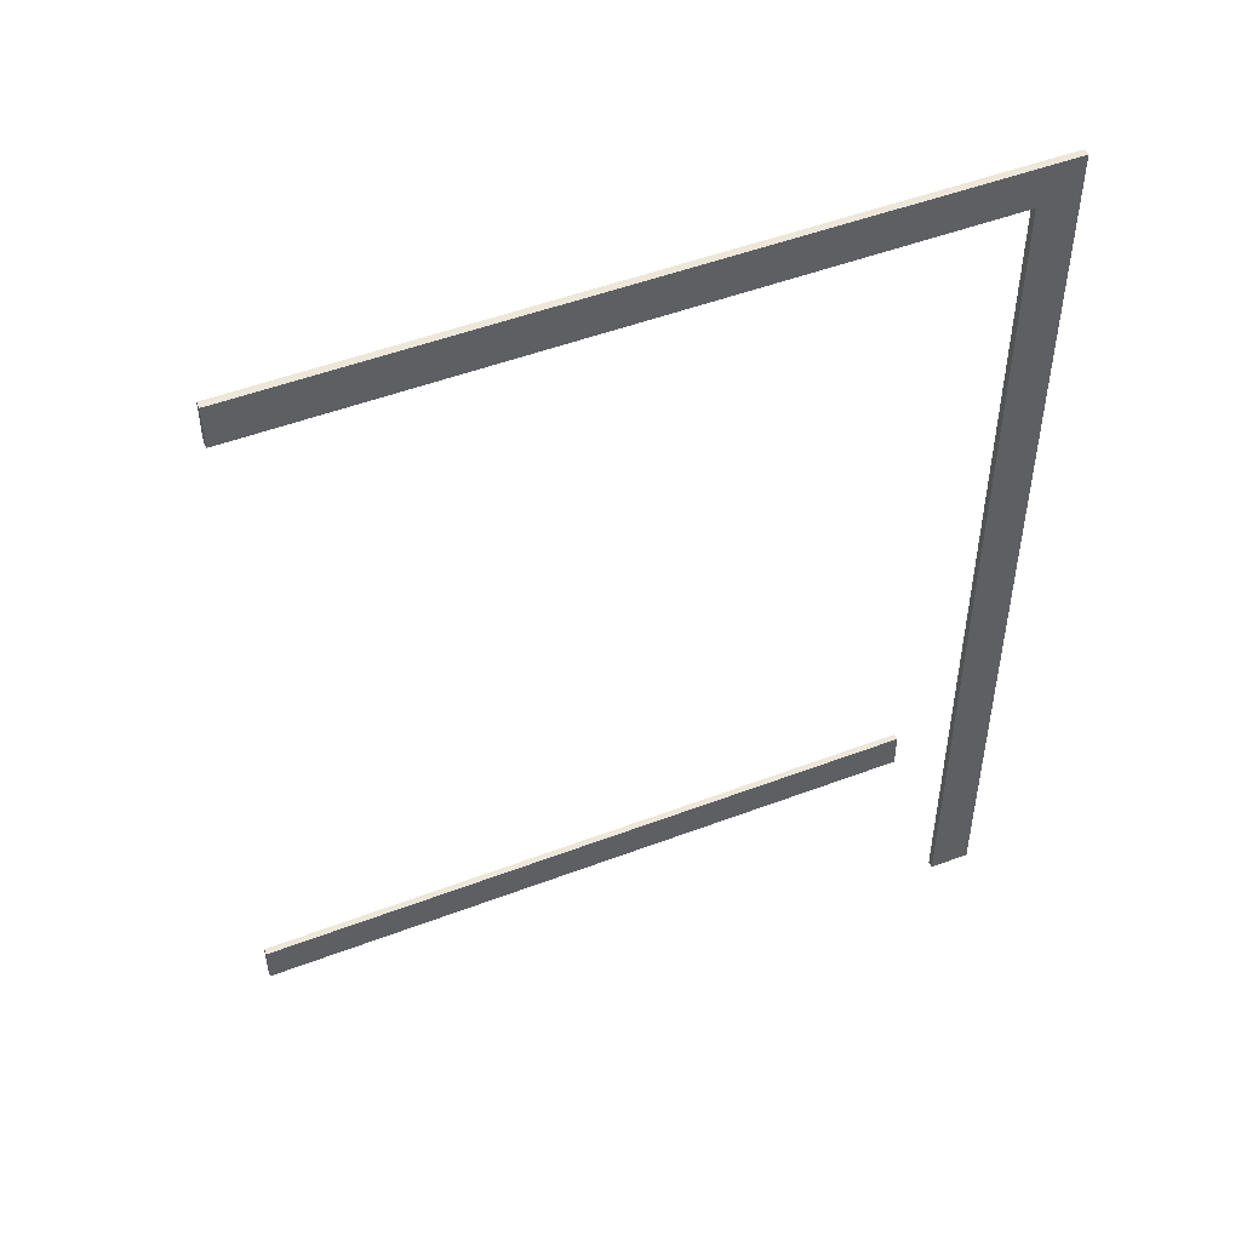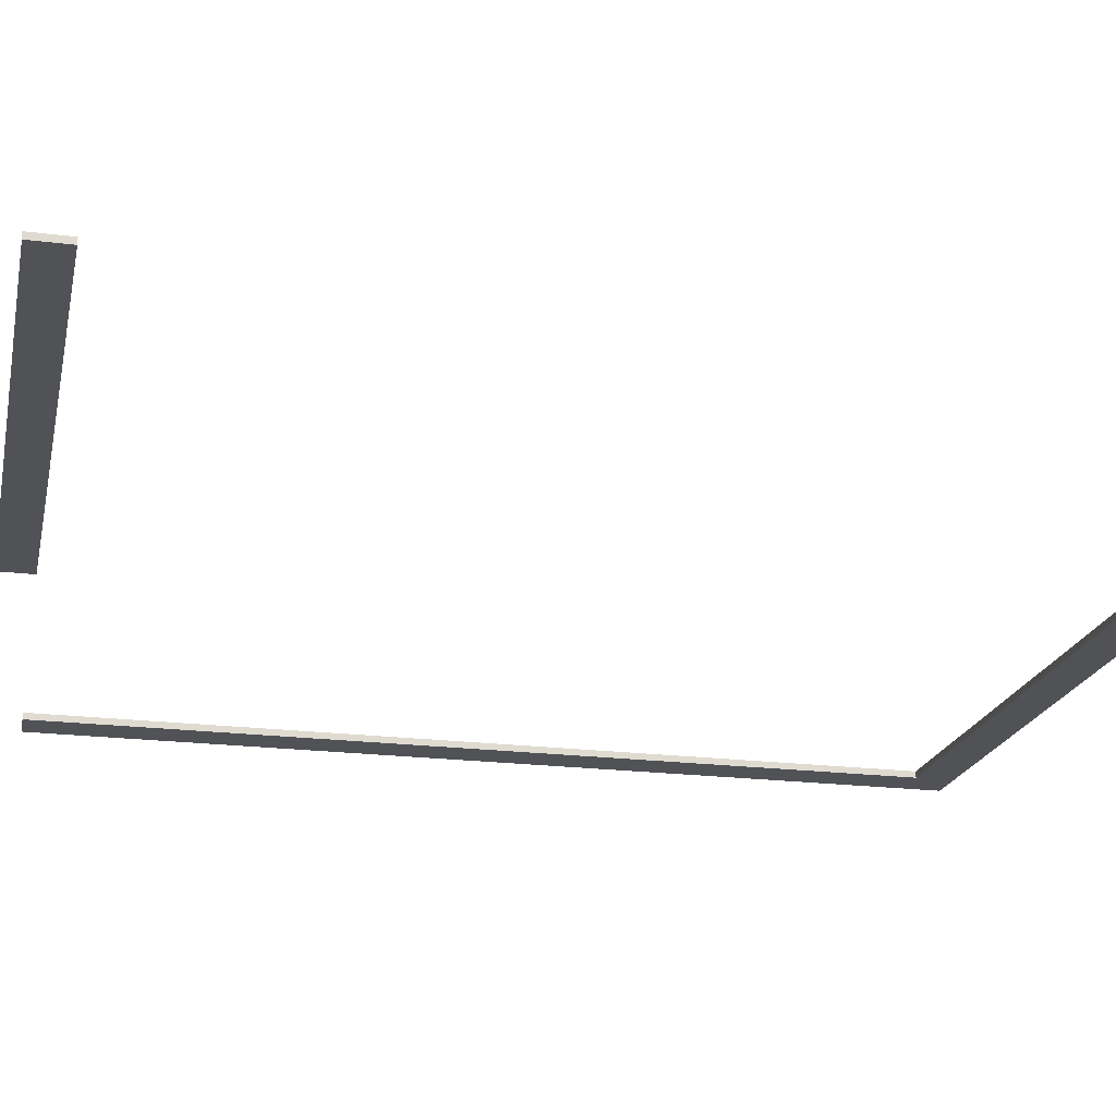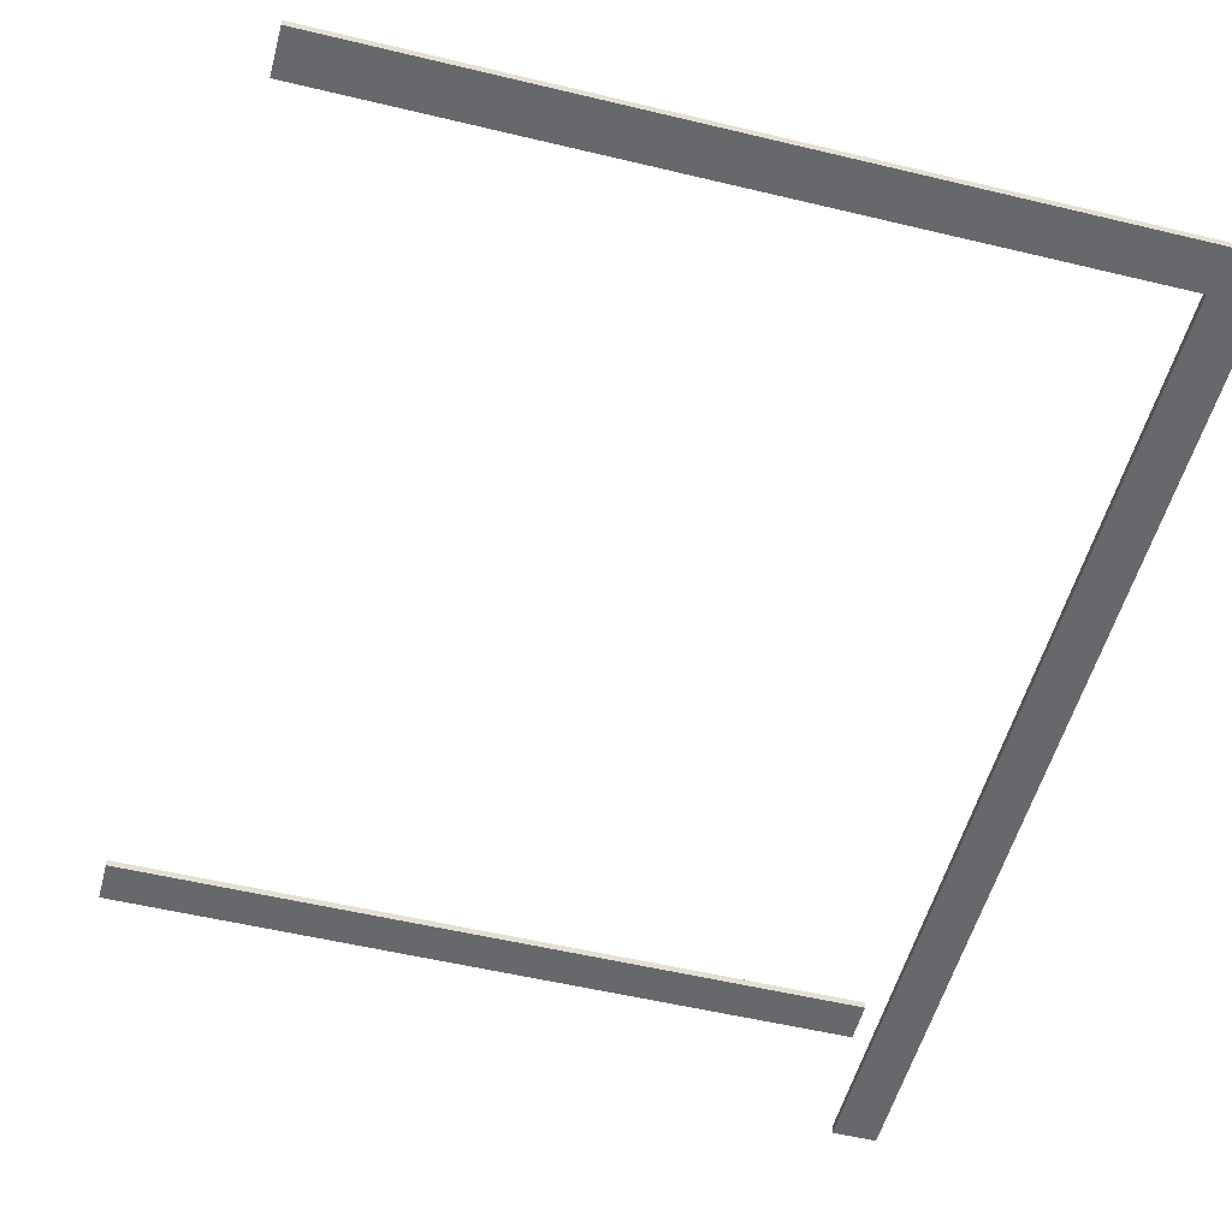
<metadata>
{"format":"obj","ext":"obj","renderer":"f3d","projection":"perspective","resolution":1024,"background":"white","views":[{"elev":49.8,"azim":157.3,"up":"+Y"},{"elev":-20.9,"azim":77.2,"up":"+Z"},{"elev":-52.4,"azim":165.4,"up":"+Z"}]}
</metadata>
<code>
v  -0.25 37.25 22.5
v  2.681 37.25 22.5
v  5.611 37.25 22.5
v  8.542 37.25 22.5
v  11.47 37.25 22.5
v  14.4 37.25 22.5
v  17.33 37.25 22.5
v  20.26 37.25 22.5
v  23.19 37.25 22.5
v  26.12 37.25 22.5
v  29.06 37.25 22.5
v  31.99 37.25 22.5
v  34.92 37.25 22.5
v  37.85 37.25 22.5
v  40.78 37.25 22.5
v  43.71 37.25 22.5
v  46.64 37.25 22.5
v  49.57 37.25 22.5
v  52.5 37.25 22.5
v  -0.25 38.75 22.5
v  2.681 38.75 22.5
v  5.611 38.75 22.5
v  8.542 38.75 22.5
v  11.47 38.75 22.5
v  14.4 38.75 22.5
v  17.33 38.75 22.5
v  20.26 38.75 22.5
v  23.19 38.75 22.5
v  26.12 38.75 22.5
v  29.06 38.75 22.5
v  31.99 38.75 22.5
v  34.92 38.75 22.5
v  37.85 38.75 22.5
v  40.78 38.75 22.5
v  43.71 38.75 22.5
v  46.64 38.75 22.5
v  49.57 38.75 22.5
v  52.5 38.75 22.5
v  -0.25 40.25 22.5
v  2.681 40.25 22.5
v  5.611 40.25 22.5
v  8.542 40.25 22.5
v  11.47 40.25 22.5
v  14.4 40.25 22.5
v  17.33 40.25 22.5
v  20.26 40.25 22.5
v  23.19 40.25 22.5
v  26.12 40.25 22.5
v  29.06 40.25 22.5
v  31.99 40.25 22.5
v  34.92 40.25 22.5
v  37.85 40.25 22.5
v  40.78 40.25 22.5
v  43.71 40.25 22.5
v  46.64 40.25 22.5
v  49.57 40.25 22.5
v  52.5 40.25 22.5
v  -0.25 37.25 23
v  2.681 37.25 23
v  5.611 37.25 23
v  8.542 37.25 23
v  11.47 37.25 23
v  14.4 37.25 23
v  17.33 37.25 23
v  20.26 37.25 23
v  23.19 37.25 23
v  26.12 37.25 23
v  29.06 37.25 23
v  31.99 37.25 23
v  34.92 37.25 23
v  37.85 37.25 23
v  40.78 37.25 23
v  43.71 37.25 23
v  46.64 37.25 23
v  49.57 37.25 23
v  52.5 37.25 23
v  -0.25 38.75 23
v  2.681 38.75 23
v  5.611 38.75 23
v  8.542 38.75 23
v  11.47 38.75 23
v  14.4 38.75 23
v  17.33 38.75 23
v  20.26 38.75 23
v  23.19 38.75 23
v  26.12 38.75 23
v  29.06 38.75 23
v  31.99 38.75 23
v  34.92 38.75 23
v  37.85 38.75 23
v  40.78 38.75 23
v  43.71 38.75 23
v  46.64 38.75 23
v  49.57 38.75 23
v  52.5 38.75 23
v  -0.25 40.25 23
v  2.681 40.25 23
v  5.611 40.25 23
v  8.542 40.25 23
v  11.47 40.25 23
v  14.4 40.25 23
v  17.33 40.25 23
v  20.26 40.25 23
v  23.19 40.25 23
v  26.12 40.25 23
v  29.06 40.25 23
v  31.99 40.25 23
v  34.92 40.25 23
v  37.85 40.25 23
v  40.78 40.25 23
v  43.71 40.25 23
v  46.64 40.25 23
v  49.57 40.25 23
v  52.5 40.25 23
g Box03
f 1 20 21
f 21 2 1
f 2 21 22
f 22 3 2
f 3 22 23
f 23 4 3
f 4 23 24
f 24 5 4
f 5 24 25
f 25 6 5
f 6 25 26
f 26 7 6
f 7 26 27
f 27 8 7
f 8 27 28
f 28 9 8
f 9 28 29
f 29 10 9
f 10 29 30
f 30 11 10
f 11 30 31
f 31 12 11
f 12 31 32
f 32 13 12
f 13 32 33
f 33 14 13
f 14 33 34
f 34 15 14
f 15 34 35
f 35 16 15
f 16 35 36
f 36 17 16
f 17 36 37
f 37 18 17
f 18 37 38
f 38 19 18
f 20 39 40
f 40 21 20
f 21 40 41
f 41 22 21
f 22 41 42
f 42 23 22
f 23 42 43
f 43 24 23
f 24 43 44
f 44 25 24
f 25 44 45
f 45 26 25
f 26 45 46
f 46 27 26
f 27 46 47
f 47 28 27
f 28 47 48
f 48 29 28
f 29 48 49
f 49 30 29
f 30 49 50
f 50 31 30
f 31 50 51
f 51 32 31
f 32 51 52
f 52 33 32
f 33 52 53
f 53 34 33
f 34 53 54
f 54 35 34
f 35 54 55
f 55 36 35
f 36 55 56
f 56 37 36
f 37 56 57
f 57 38 37
f 58 59 78
f 78 77 58
f 59 60 79
f 79 78 59
f 60 61 80
f 80 79 60
f 61 62 81
f 81 80 61
f 62 63 82
f 82 81 62
f 63 64 83
f 83 82 63
f 64 65 84
f 84 83 64
f 65 66 85
f 85 84 65
f 66 67 86
f 86 85 66
f 67 68 87
f 87 86 67
f 68 69 88
f 88 87 68
f 69 70 89
f 89 88 69
f 70 71 90
f 90 89 70
f 71 72 91
f 91 90 71
f 72 73 92
f 92 91 72
f 73 74 93
f 93 92 73
f 74 75 94
f 94 93 74
f 75 76 95
f 95 94 75
f 77 78 97
f 97 96 77
f 78 79 98
f 98 97 78
f 79 80 99
f 99 98 79
f 80 81 100
f 100 99 80
f 81 82 101
f 101 100 81
f 82 83 102
f 102 101 82
f 83 84 103
f 103 102 83
f 84 85 104
f 104 103 84
f 85 86 105
f 105 104 85
f 86 87 106
f 106 105 86
f 87 88 107
f 107 106 87
f 88 89 108
f 108 107 88
f 89 90 109
f 109 108 89
f 90 91 110
f 110 109 90
f 91 92 111
f 111 110 91
f 92 93 112
f 112 111 92
f 93 94 113
f 113 112 93
f 94 95 114
f 114 113 94
f 1 2 59
f 59 58 1
f 2 3 60
f 60 59 2
f 3 4 61
f 61 60 3
f 4 5 62
f 62 61 4
f 5 6 63
f 63 62 5
f 6 7 64
f 64 63 6
f 7 8 65
f 65 64 7
f 8 9 66
f 66 65 8
f 9 10 67
f 67 66 9
f 10 11 68
f 68 67 10
f 11 12 69
f 69 68 11
f 12 13 70
f 70 69 12
f 13 14 71
f 71 70 13
f 14 15 72
f 72 71 14
f 15 16 73
f 73 72 15
f 16 17 74
f 74 73 16
f 17 18 75
f 75 74 17
f 18 19 76
f 76 75 18
f 19 38 95
f 95 76 19
f 38 57 114
f 114 95 38
f 57 56 113
f 113 114 57
f 56 55 112
f 112 113 56
f 55 54 111
f 111 112 55
f 54 53 110
f 110 111 54
f 53 52 109
f 109 110 53
f 52 51 108
f 108 109 52
f 51 50 107
f 107 108 51
f 50 49 106
f 106 107 50
f 49 48 105
f 105 106 49
f 48 47 104
f 104 105 48
f 47 46 103
f 103 104 47
f 46 45 102
f 102 103 46
f 45 44 101
f 101 102 45
f 44 43 100
f 100 101 44
f 43 42 99
f 99 100 43
f 42 41 98
f 98 99 42
f 41 40 97
f 97 98 41
f 40 39 96
f 96 97 40
f 39 20 77
f 77 96 39
f 20 1 58
f 58 77 20
g
v  -0.225 106.2 10.5
v  2.706 106.2 10.5
v  5.636 106.2 10.5
v  8.567 106.2 10.5
v  11.5 106.2 10.5
v  14.43 106.2 10.5
v  17.36 106.2 10.5
v  20.29 106.2 10.5
v  23.22 106.2 10.5
v  26.15 106.2 10.5
v  29.08 106.2 10.5
v  32.01 106.2 10.5
v  34.94 106.2 10.5
v  37.87 106.2 10.5
v  40.8 106.2 10.5
v  43.73 106.2 10.5
v  46.66 106.2 10.5
v  49.59 106.2 10.5
v  52.52 106.2 10.5
v  -0.225 107.8 10.5
v  2.706 107.8 10.5
v  5.636 107.8 10.5
v  8.567 107.8 10.5
v  11.5 107.8 10.5
v  14.43 107.8 10.5
v  17.36 107.8 10.5
v  20.29 107.8 10.5
v  23.22 107.8 10.5
v  26.15 107.8 10.5
v  29.08 107.8 10.5
v  32.01 107.8 10.5
v  34.94 107.8 10.5
v  37.87 107.8 10.5
v  40.8 107.8 10.5
v  43.73 107.8 10.5
v  46.66 107.8 10.5
v  49.59 107.8 10.5
v  52.52 107.8 10.5
v  -0.225 109.2 10.5
v  2.706 109.2 10.5
v  5.636 109.2 10.5
v  8.567 109.2 10.5
v  11.5 109.2 10.5
v  14.43 109.2 10.5
v  17.36 109.2 10.5
v  20.29 109.2 10.5
v  23.22 109.2 10.5
v  26.15 109.2 10.5
v  29.08 109.2 10.5
v  32.01 109.2 10.5
v  34.94 109.2 10.5
v  37.87 109.2 10.5
v  40.8 109.2 10.5
v  43.73 109.2 10.5
v  46.66 109.2 10.5
v  49.59 109.2 10.5
v  52.52 109.2 10.5
v  -0.225 106.2 11
v  2.706 106.2 11
v  5.636 106.2 11
v  8.567 106.2 11
v  11.5 106.2 11
v  14.43 106.2 11
v  17.36 106.2 11
v  20.29 106.2 11
v  23.22 106.2 11
v  26.15 106.2 11
v  29.08 106.2 11
v  32.01 106.2 11
v  34.94 106.2 11
v  37.87 106.2 11
v  40.8 106.2 11
v  43.73 106.2 11
v  46.66 106.2 11
v  49.59 106.2 11
v  52.52 106.2 11
v  -0.225 107.8 11
v  2.706 107.8 11
v  5.636 107.8 11
v  8.567 107.8 11
v  11.5 107.8 11
v  14.43 107.8 11
v  17.36 107.8 11
v  20.29 107.8 11
v  23.22 107.8 11
v  26.15 107.8 11
v  29.08 107.8 11
v  32.01 107.8 11
v  34.94 107.8 11
v  37.87 107.8 11
v  40.8 107.8 11
v  43.73 107.8 11
v  46.66 107.8 11
v  49.59 107.8 11
v  52.52 107.8 11
v  -0.225 109.2 11
v  2.706 109.2 11
v  5.636 109.2 11
v  8.567 109.2 11
v  11.5 109.2 11
v  14.43 109.2 11
v  17.36 109.2 11
v  20.29 109.2 11
v  23.22 109.2 11
v  26.15 109.2 11
v  29.08 109.2 11
v  32.01 109.2 11
v  34.94 109.2 11
v  37.87 109.2 11
v  40.8 109.2 11
v  43.73 109.2 11
v  46.66 109.2 11
v  49.59 109.2 11
v  52.52 109.2 11
g Box01
f 115 134 135
f 135 116 115
f 116 135 136
f 136 117 116
f 117 136 137
f 137 118 117
f 118 137 138
f 138 119 118
f 119 138 139
f 139 120 119
f 120 139 140
f 140 121 120
f 121 140 141
f 141 122 121
f 122 141 142
f 142 123 122
f 123 142 143
f 143 124 123
f 124 143 144
f 144 125 124
f 125 144 145
f 145 126 125
f 126 145 146
f 146 127 126
f 127 146 147
f 147 128 127
f 128 147 148
f 148 129 128
f 129 148 149
f 149 130 129
f 130 149 150
f 150 131 130
f 131 150 151
f 151 132 131
f 132 151 152
f 152 133 132
f 134 153 154
f 154 135 134
f 135 154 155
f 155 136 135
f 136 155 156
f 156 137 136
f 137 156 157
f 157 138 137
f 138 157 158
f 158 139 138
f 139 158 159
f 159 140 139
f 140 159 160
f 160 141 140
f 141 160 161
f 161 142 141
f 142 161 162
f 162 143 142
f 143 162 163
f 163 144 143
f 144 163 164
f 164 145 144
f 145 164 165
f 165 146 145
f 146 165 166
f 166 147 146
f 147 166 167
f 167 148 147
f 148 167 168
f 168 149 148
f 149 168 169
f 169 150 149
f 150 169 170
f 170 151 150
f 151 170 171
f 171 152 151
f 172 173 192
f 192 191 172
f 173 174 193
f 193 192 173
f 174 175 194
f 194 193 174
f 175 176 195
f 195 194 175
f 176 177 196
f 196 195 176
f 177 178 197
f 197 196 177
f 178 179 198
f 198 197 178
f 179 180 199
f 199 198 179
f 180 181 200
f 200 199 180
f 181 182 201
f 201 200 181
f 182 183 202
f 202 201 182
f 183 184 203
f 203 202 183
f 184 185 204
f 204 203 184
f 185 186 205
f 205 204 185
f 186 187 206
f 206 205 186
f 187 188 207
f 207 206 187
f 188 189 208
f 208 207 188
f 189 190 209
f 209 208 189
f 191 192 211
f 211 210 191
f 192 193 212
f 212 211 192
f 193 194 213
f 213 212 193
f 194 195 214
f 214 213 194
f 195 196 215
f 215 214 195
f 196 197 216
f 216 215 196
f 197 198 217
f 217 216 197
f 198 199 218
f 218 217 198
f 199 200 219
f 219 218 199
f 200 201 220
f 220 219 200
f 201 202 221
f 221 220 201
f 202 203 222
f 222 221 202
f 203 204 223
f 223 222 203
f 204 205 224
f 224 223 204
f 205 206 225
f 225 224 205
f 206 207 226
f 226 225 206
f 207 208 227
f 227 226 207
f 208 209 228
f 228 227 208
f 115 116 173
f 173 172 115
f 116 117 174
f 174 173 116
f 117 118 175
f 175 174 117
f 118 119 176
f 176 175 118
f 119 120 177
f 177 176 119
f 120 121 178
f 178 177 120
f 121 122 179
f 179 178 121
f 122 123 180
f 180 179 122
f 123 124 181
f 181 180 123
f 124 125 182
f 182 181 124
f 125 126 183
f 183 182 125
f 126 127 184
f 184 183 126
f 127 128 185
f 185 184 127
f 128 129 186
f 186 185 128
f 129 130 187
f 187 186 129
f 130 131 188
f 188 187 130
f 131 132 189
f 189 188 131
f 132 133 190
f 190 189 132
f 133 152 209
f 209 190 133
f 152 171 228
f 228 209 152
f 171 170 227
f 227 228 171
f 170 169 226
f 226 227 170
f 169 168 225
f 225 226 169
f 168 167 224
f 224 225 168
f 167 166 223
f 223 224 167
f 166 165 222
f 222 223 166
f 165 164 221
f 221 222 165
f 164 163 220
f 220 221 164
f 163 162 219
f 219 220 163
f 162 161 218
f 218 219 162
f 161 160 217
f 217 218 161
f 160 159 216
f 216 217 160
f 159 158 215
f 215 216 159
f 158 157 214
f 214 215 158
f 157 156 213
f 213 214 157
f 156 155 212
f 212 213 156
f 155 154 211
f 211 212 155
f 154 153 210
f 210 211 154
f 153 134 191
f 191 210 153
f 134 115 172
f 172 191 134
g
v  2.775 40 10.5
v  2.775 43.68 10.5
v  2.775 47.36 10.5
v  2.775 51.04 10.5
v  2.775 54.72 10.5
v  2.775 58.4 10.5
v  2.775 62.08 10.5
v  2.775 65.76 10.5
v  2.775 69.44 10.5
v  2.775 73.12 10.5
v  2.775 76.81 10.5
v  2.775 80.49 10.5
v  2.775 84.17 10.5
v  2.775 87.85 10.5
v  2.775 91.53 10.5
v  2.775 95.21 10.5
v  2.775 98.89 10.5
v  2.775 102.6 10.5
v  2.775 106.2 10.5
v  1.275 40 10.5
v  1.275 43.68 10.5
v  1.275 47.36 10.5
v  1.275 51.04 10.5
v  1.275 54.72 10.5
v  1.275 58.4 10.5
v  1.275 62.08 10.5
v  1.275 65.76 10.5
v  1.275 69.44 10.5
v  1.275 73.12 10.5
v  1.275 76.81 10.5
v  1.275 80.49 10.5
v  1.275 84.17 10.5
v  1.275 87.85 10.5
v  1.275 91.53 10.5
v  1.275 95.21 10.5
v  1.275 98.89 10.5
v  1.275 102.6 10.5
v  1.275 106.2 10.5
v  -0.225 40 10.5
v  -0.225 43.68 10.5
v  -0.225 47.36 10.5
v  -0.225 51.04 10.5
v  -0.225 54.72 10.5
v  -0.225 58.4 10.5
v  -0.225 62.08 10.5
v  -0.225 65.76 10.5
v  -0.225 69.44 10.5
v  -0.225 73.12 10.5
v  -0.225 76.81 10.5
v  -0.225 80.49 10.5
v  -0.225 84.17 10.5
v  -0.225 87.85 10.5
v  -0.225 91.53 10.5
v  -0.225 95.21 10.5
v  -0.225 98.89 10.5
v  -0.225 102.6 10.5
v  -0.225 106.2 10.5
v  2.775 40 11
v  2.775 43.68 11
v  2.775 47.36 11
v  2.775 51.04 11
v  2.775 54.72 11
v  2.775 58.4 11
v  2.775 62.08 11
v  2.775 65.76 11
v  2.775 69.44 11
v  2.775 73.12 11
v  2.775 76.81 11
v  2.775 80.49 11
v  2.775 84.17 11
v  2.775 87.85 11
v  2.775 91.53 11
v  2.775 95.21 11
v  2.775 98.89 11
v  2.775 102.6 11
v  2.775 106.2 11
v  1.275 40 11
v  1.275 43.68 11
v  1.275 47.36 11
v  1.275 51.04 11
v  1.275 54.72 11
v  1.275 58.4 11
v  1.275 62.08 11
v  1.275 65.76 11
v  1.275 69.44 11
v  1.275 73.12 11
v  1.275 76.81 11
v  1.275 80.49 11
v  1.275 84.17 11
v  1.275 87.85 11
v  1.275 91.53 11
v  1.275 95.21 11
v  1.275 98.89 11
v  1.275 102.6 11
v  1.275 106.2 11
v  -0.225 40 11
v  -0.225 43.68 11
v  -0.225 47.36 11
v  -0.225 51.04 11
v  -0.225 54.72 11
v  -0.225 58.4 11
v  -0.225 62.08 11
v  -0.225 65.76 11
v  -0.225 69.44 11
v  -0.225 73.12 11
v  -0.225 76.81 11
v  -0.225 80.49 11
v  -0.225 84.17 11
v  -0.225 87.85 11
v  -0.225 91.53 11
v  -0.225 95.21 11
v  -0.225 98.89 11
v  -0.225 102.6 11
v  -0.225 106.2 11
g Box02
f 229 248 249
f 249 230 229
f 230 249 250
f 250 231 230
f 231 250 251
f 251 232 231
f 232 251 252
f 252 233 232
f 233 252 253
f 253 234 233
f 234 253 254
f 254 235 234
f 235 254 255
f 255 236 235
f 236 255 256
f 256 237 236
f 237 256 257
f 257 238 237
f 238 257 258
f 258 239 238
f 239 258 259
f 259 240 239
f 240 259 260
f 260 241 240
f 241 260 261
f 261 242 241
f 242 261 262
f 262 243 242
f 243 262 263
f 263 244 243
f 244 263 264
f 264 245 244
f 245 264 265
f 265 246 245
f 246 265 266
f 266 247 246
f 248 267 268
f 268 249 248
f 249 268 269
f 269 250 249
f 250 269 270
f 270 251 250
f 251 270 271
f 271 252 251
f 252 271 272
f 272 253 252
f 253 272 273
f 273 254 253
f 254 273 274
f 274 255 254
f 255 274 275
f 275 256 255
f 256 275 276
f 276 257 256
f 257 276 277
f 277 258 257
f 258 277 278
f 278 259 258
f 259 278 279
f 279 260 259
f 260 279 280
f 280 261 260
f 261 280 281
f 281 262 261
f 262 281 282
f 282 263 262
f 263 282 283
f 283 264 263
f 264 283 284
f 284 265 264
f 265 284 285
f 285 266 265
f 286 287 306
f 306 305 286
f 287 288 307
f 307 306 287
f 288 289 308
f 308 307 288
f 289 290 309
f 309 308 289
f 290 291 310
f 310 309 290
f 291 292 311
f 311 310 291
f 292 293 312
f 312 311 292
f 293 294 313
f 313 312 293
f 294 295 314
f 314 313 294
f 295 296 315
f 315 314 295
f 296 297 316
f 316 315 296
f 297 298 317
f 317 316 297
f 298 299 318
f 318 317 298
f 299 300 319
f 319 318 299
f 300 301 320
f 320 319 300
f 301 302 321
f 321 320 301
f 302 303 322
f 322 321 302
f 303 304 323
f 323 322 303
f 305 306 325
f 325 324 305
f 306 307 326
f 326 325 306
f 307 308 327
f 327 326 307
f 308 309 328
f 328 327 308
f 309 310 329
f 329 328 309
f 310 311 330
f 330 329 310
f 311 312 331
f 331 330 311
f 312 313 332
f 332 331 312
f 313 314 333
f 333 332 313
f 314 315 334
f 334 333 314
f 315 316 335
f 335 334 315
f 316 317 336
f 336 335 316
f 317 318 337
f 337 336 317
f 318 319 338
f 338 337 318
f 319 320 339
f 339 338 319
f 320 321 340
f 340 339 320
f 321 322 341
f 341 340 321
f 322 323 342
f 342 341 322
f 229 230 287
f 287 286 229
f 230 231 288
f 288 287 230
f 231 232 289
f 289 288 231
f 232 233 290
f 290 289 232
f 233 234 291
f 291 290 233
f 234 235 292
f 292 291 234
f 235 236 293
f 293 292 235
f 236 237 294
f 294 293 236
f 237 238 295
f 295 294 237
f 238 239 296
f 296 295 238
f 239 240 297
f 297 296 239
f 240 241 298
f 298 297 240
f 241 242 299
f 299 298 241
f 242 243 300
f 300 299 242
f 243 244 301
f 301 300 243
f 244 245 302
f 302 301 244
f 245 246 303
f 303 302 245
f 246 247 304
f 304 303 246
f 247 266 323
f 323 304 247
f 266 285 342
f 342 323 266
f 285 284 341
f 341 342 285
f 284 283 340
f 340 341 284
f 283 282 339
f 339 340 283
f 282 281 338
f 338 339 282
f 281 280 337
f 337 338 281
f 280 279 336
f 336 337 280
f 279 278 335
f 335 336 279
f 278 277 334
f 334 335 278
f 277 276 333
f 333 334 277
f 276 275 332
f 332 333 276
f 275 274 331
f 331 332 275
f 274 273 330
f 330 331 274
f 273 272 329
f 329 330 273
f 272 271 328
f 328 329 272
f 271 270 327
f 327 328 271
f 270 269 326
f 326 327 270
f 269 268 325
f 325 326 269
f 268 267 324
f 324 325 268
f 267 248 305
f 305 324 267
f 248 229 286
f 286 305 248
g

</code>
